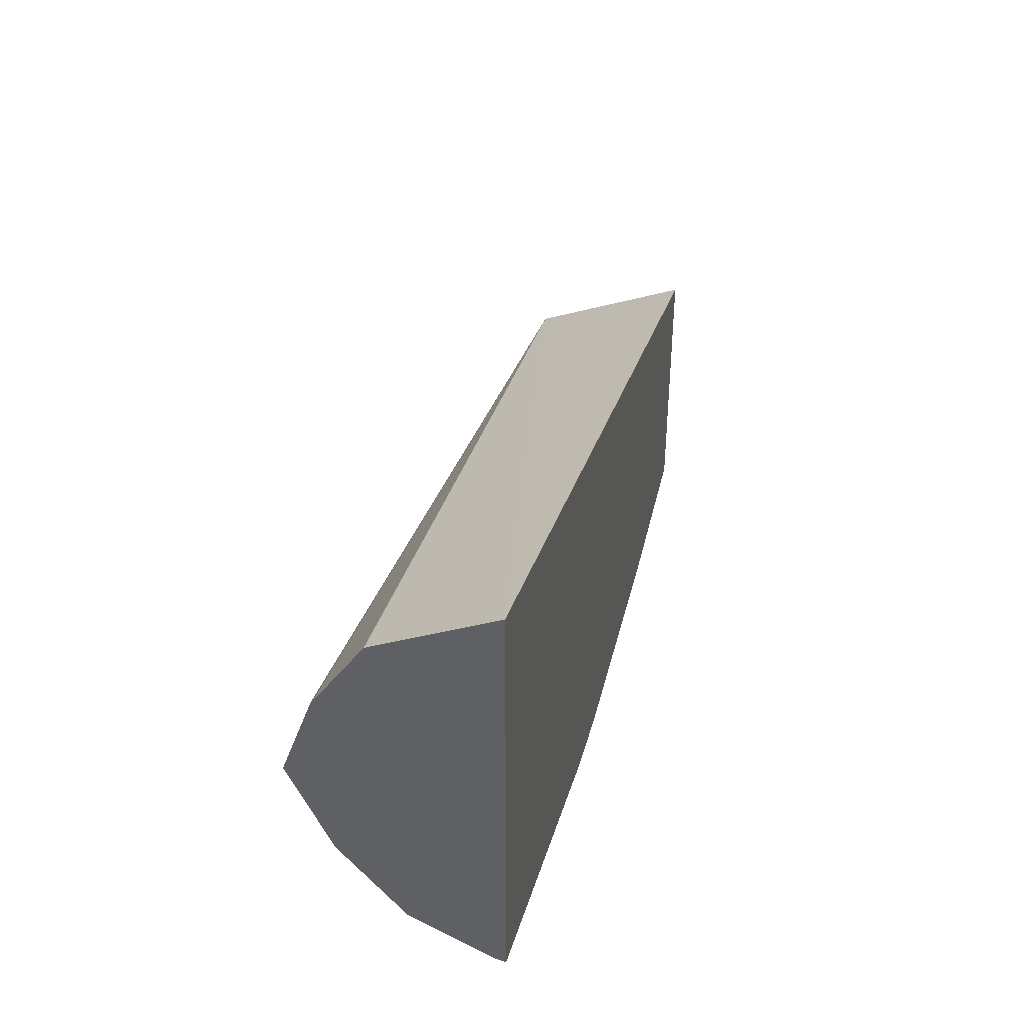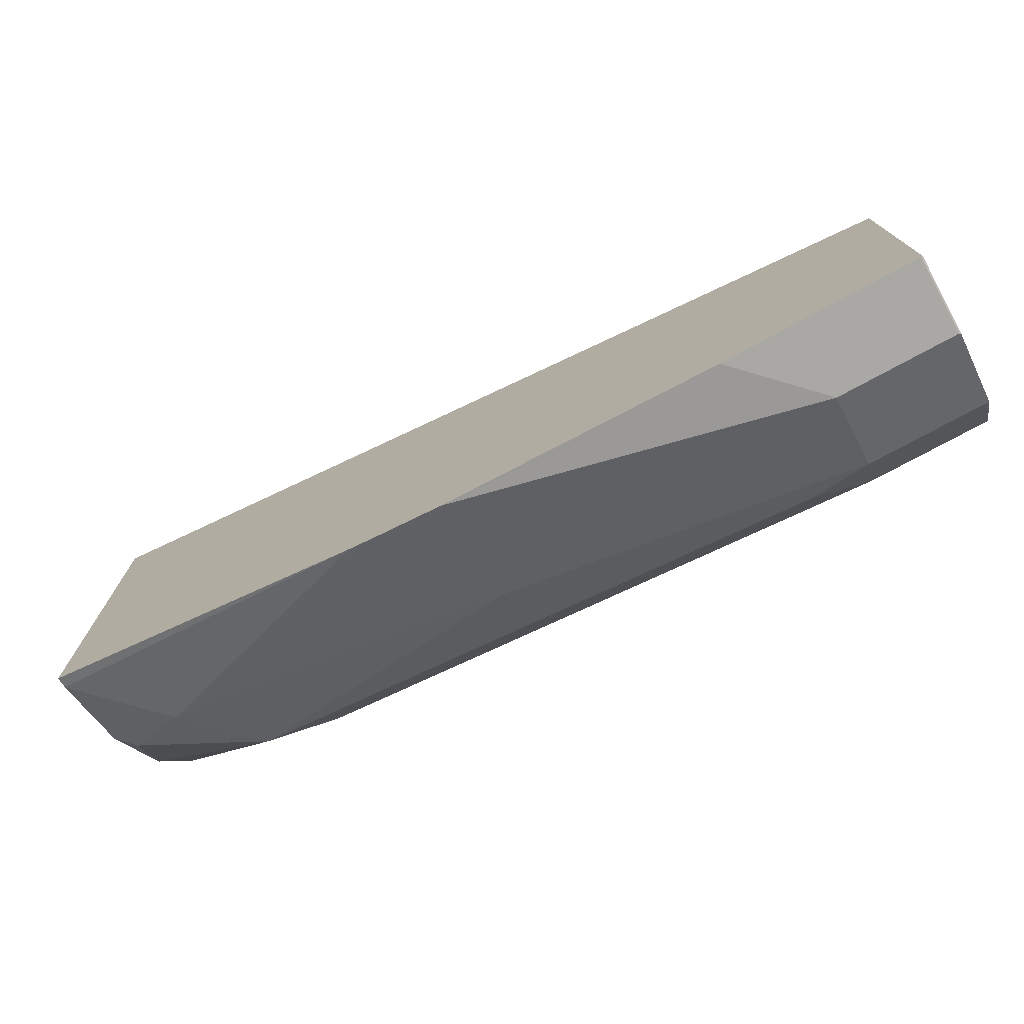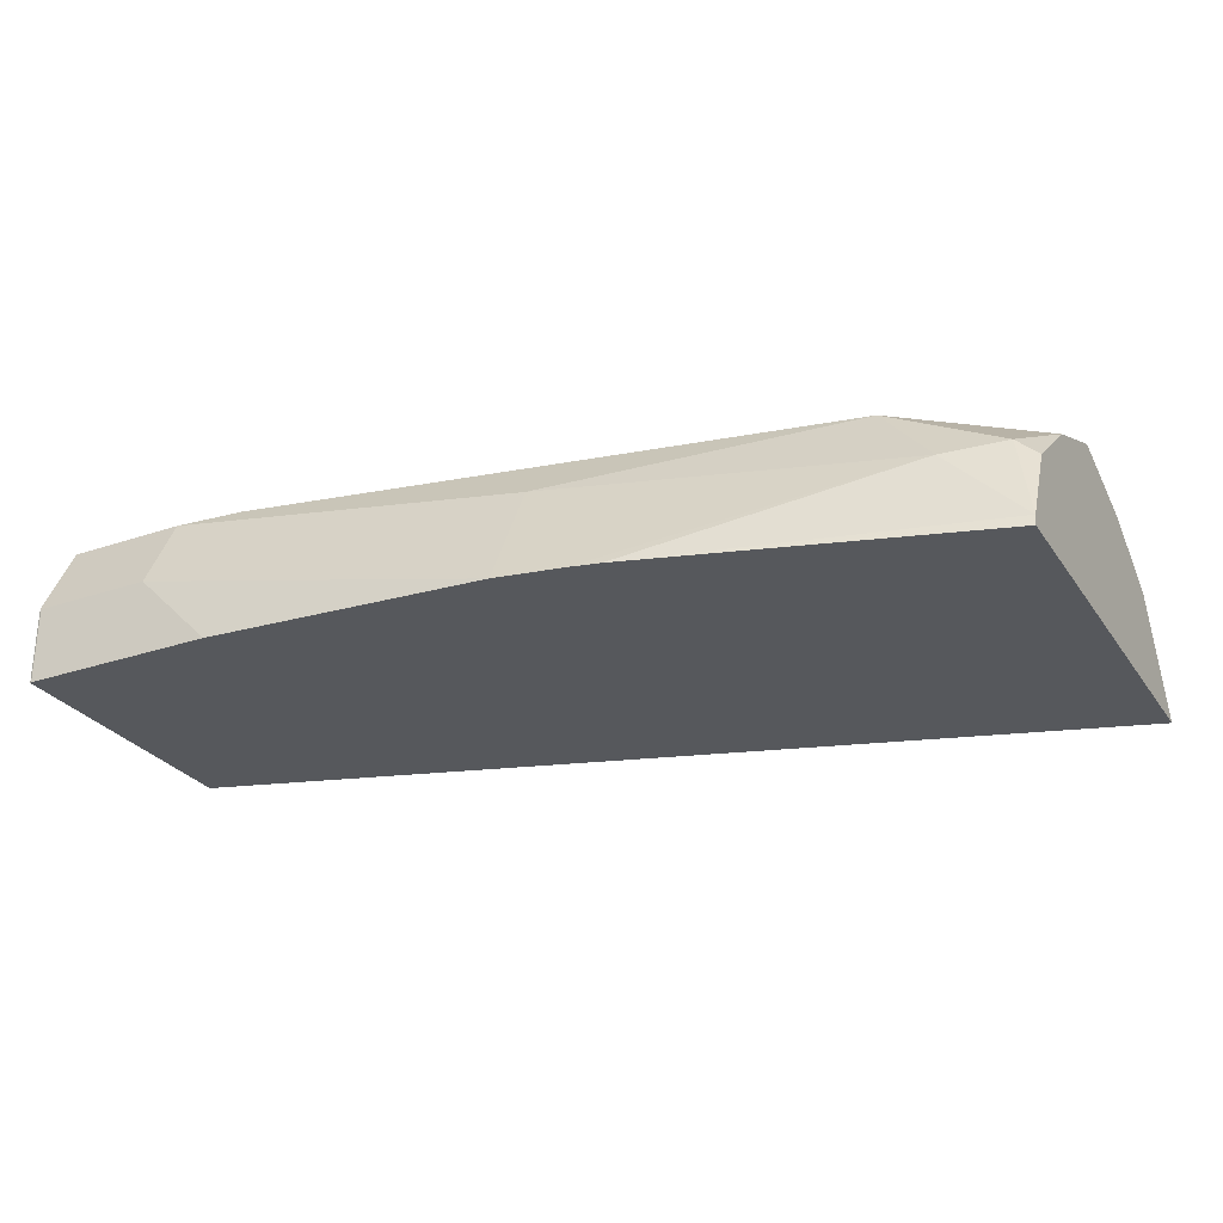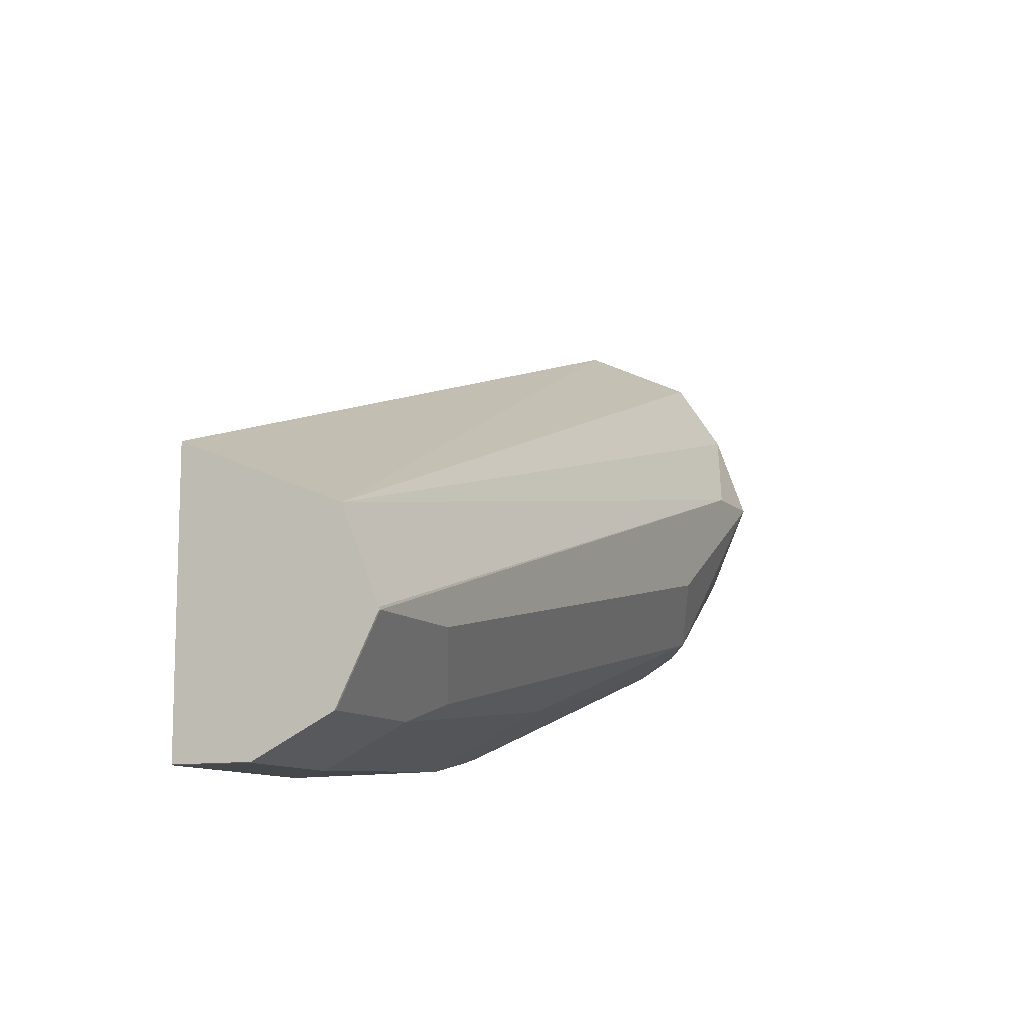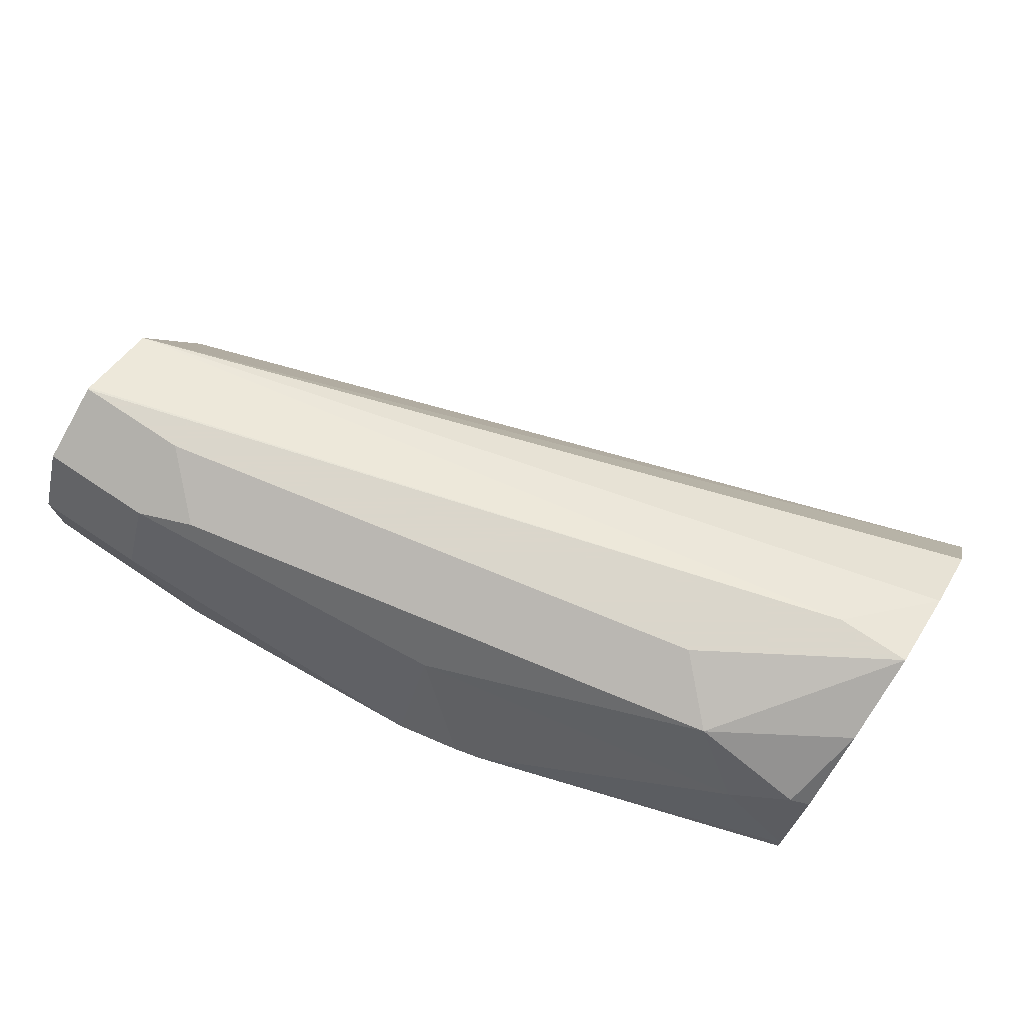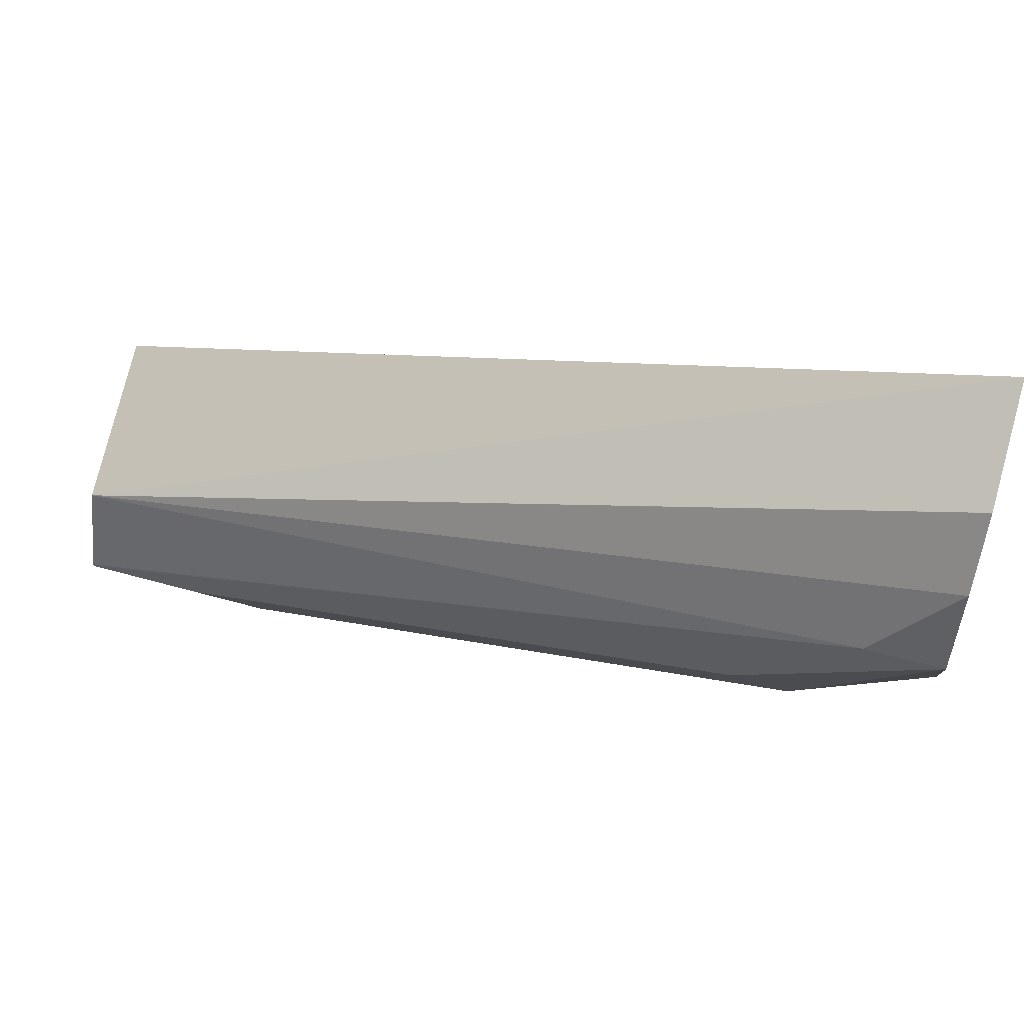
<metadata>
{"format":"obj","ext":"obj","renderer":"f3d","projection":"perspective","resolution":1024,"background":"white","views":[{"elev":40.1,"azim":-77.3,"up":"+Z"},{"elev":-75.1,"azim":28.6,"up":"+Z"},{"elev":-27.9,"azim":-152.7,"up":"+Y"},{"elev":-10.8,"azim":115.2,"up":"+Z"},{"elev":73.7,"azim":-146.4,"up":"+Y"},{"elev":58.1,"azim":-163.9,"up":"+Z"}]}
</metadata>
<code>
v -0.02309 0.193 -0.6481
v -7.25e-06 0.216 -0.6481
v 0.03599 0.193 -0.6481
v -0.108 0.193 -0.6417
v -7.25e-06 0.2401 -0.6361
v 0.03599 0.216 -0.6481
v -0.108 0.2041 -0.6361
v 0.03651 0.193 -0.6479
v -0.1285 0.193 -0.6378
v -0.108 0.2281 -0.6241
v -0.01802 0.2431 -0.6301
v 0.03599 0.2401 -0.6361
v 0.03651 0.2399 -0.6362
v 0.03651 0.2166 -0.6479
v 0.03651 0.216 -0.6479
v 0.03651 0.193 -0.5646
v -0.1373 0.193 -0.6358
v -0.216 0.2206 -0.6031
v -0.198 0.2431 -0.5941
v -7.25e-06 0.2521 -0.6121
v 0.03599 0.2521 -0.6121
v 0.03651 0.2401 -0.6359
v -0.2402 0.193 -0.4755
v 0.03651 0.2409 -0.5847
v -0.2402 0.193 -0.6039
v -0.2402 0.1964 -0.6031
v -0.234 0.225 -0.5941
v -0.2402 0.2396 -0.5681
v -0.2402 0.2521 -0.5401
v -0.18 0.2521 -0.5761
v 0.03651 0.2519 -0.6115
v 0.03651 0.2519 -0.6122
v -0.216 0.2521 -0.5401
v -0.24 0.2281 -0.4921
v -0.2402 0.2281 -0.4921
v -0.2402 0.2425 -0.5137
v -0.2402 0.2282 -0.4923
v -0.2402 0.2205 -0.5911
f 21 31 32
f 19 28 29
f 20 33 21
f 20 29 33
f 20 30 29
f 19 29 30
f 19 27 28
f 12 21 22
f 18 26 27
f 17 26 18
f 17 25 26
f 12 22 13
f 11 30 20
f 21 32 22
f 18 27 19
f 21 33 31
f 24 37 35
f 23 35 37
f 29 36 33
f 27 38 28
f 26 38 27
f 24 35 34
f 11 19 30
f 24 36 37
f 24 33 36
f 24 31 33
f 23 24 34
f 23 26 25
f 23 38 26
f 23 28 38
f 23 29 28
f 23 36 29
f 23 37 36
f 23 34 35
f 10 19 11
f 16 24 23
f 9 18 10
f 2 10 5
f 2 7 10
f 2 4 7
f 2 12 6
f 2 5 12
f 1 9 4
f 1 17 9
f 1 25 17
f 1 23 25
f 1 16 23
f 1 8 16
f 1 3 8
f 1 6 3
f 1 2 6
f 10 18 19
f 3 6 15
f 3 15 8
f 1 4 2
f 5 10 11
f 9 17 18
f 4 9 7
f 8 31 24
f 8 32 31
f 8 22 32
f 8 13 22
f 8 14 13
f 8 15 14
f 8 24 16
f 6 14 15
f 6 13 14
f 6 12 13
f 5 21 12
f 5 20 21
f 5 11 20
f 7 9 10

</code>
